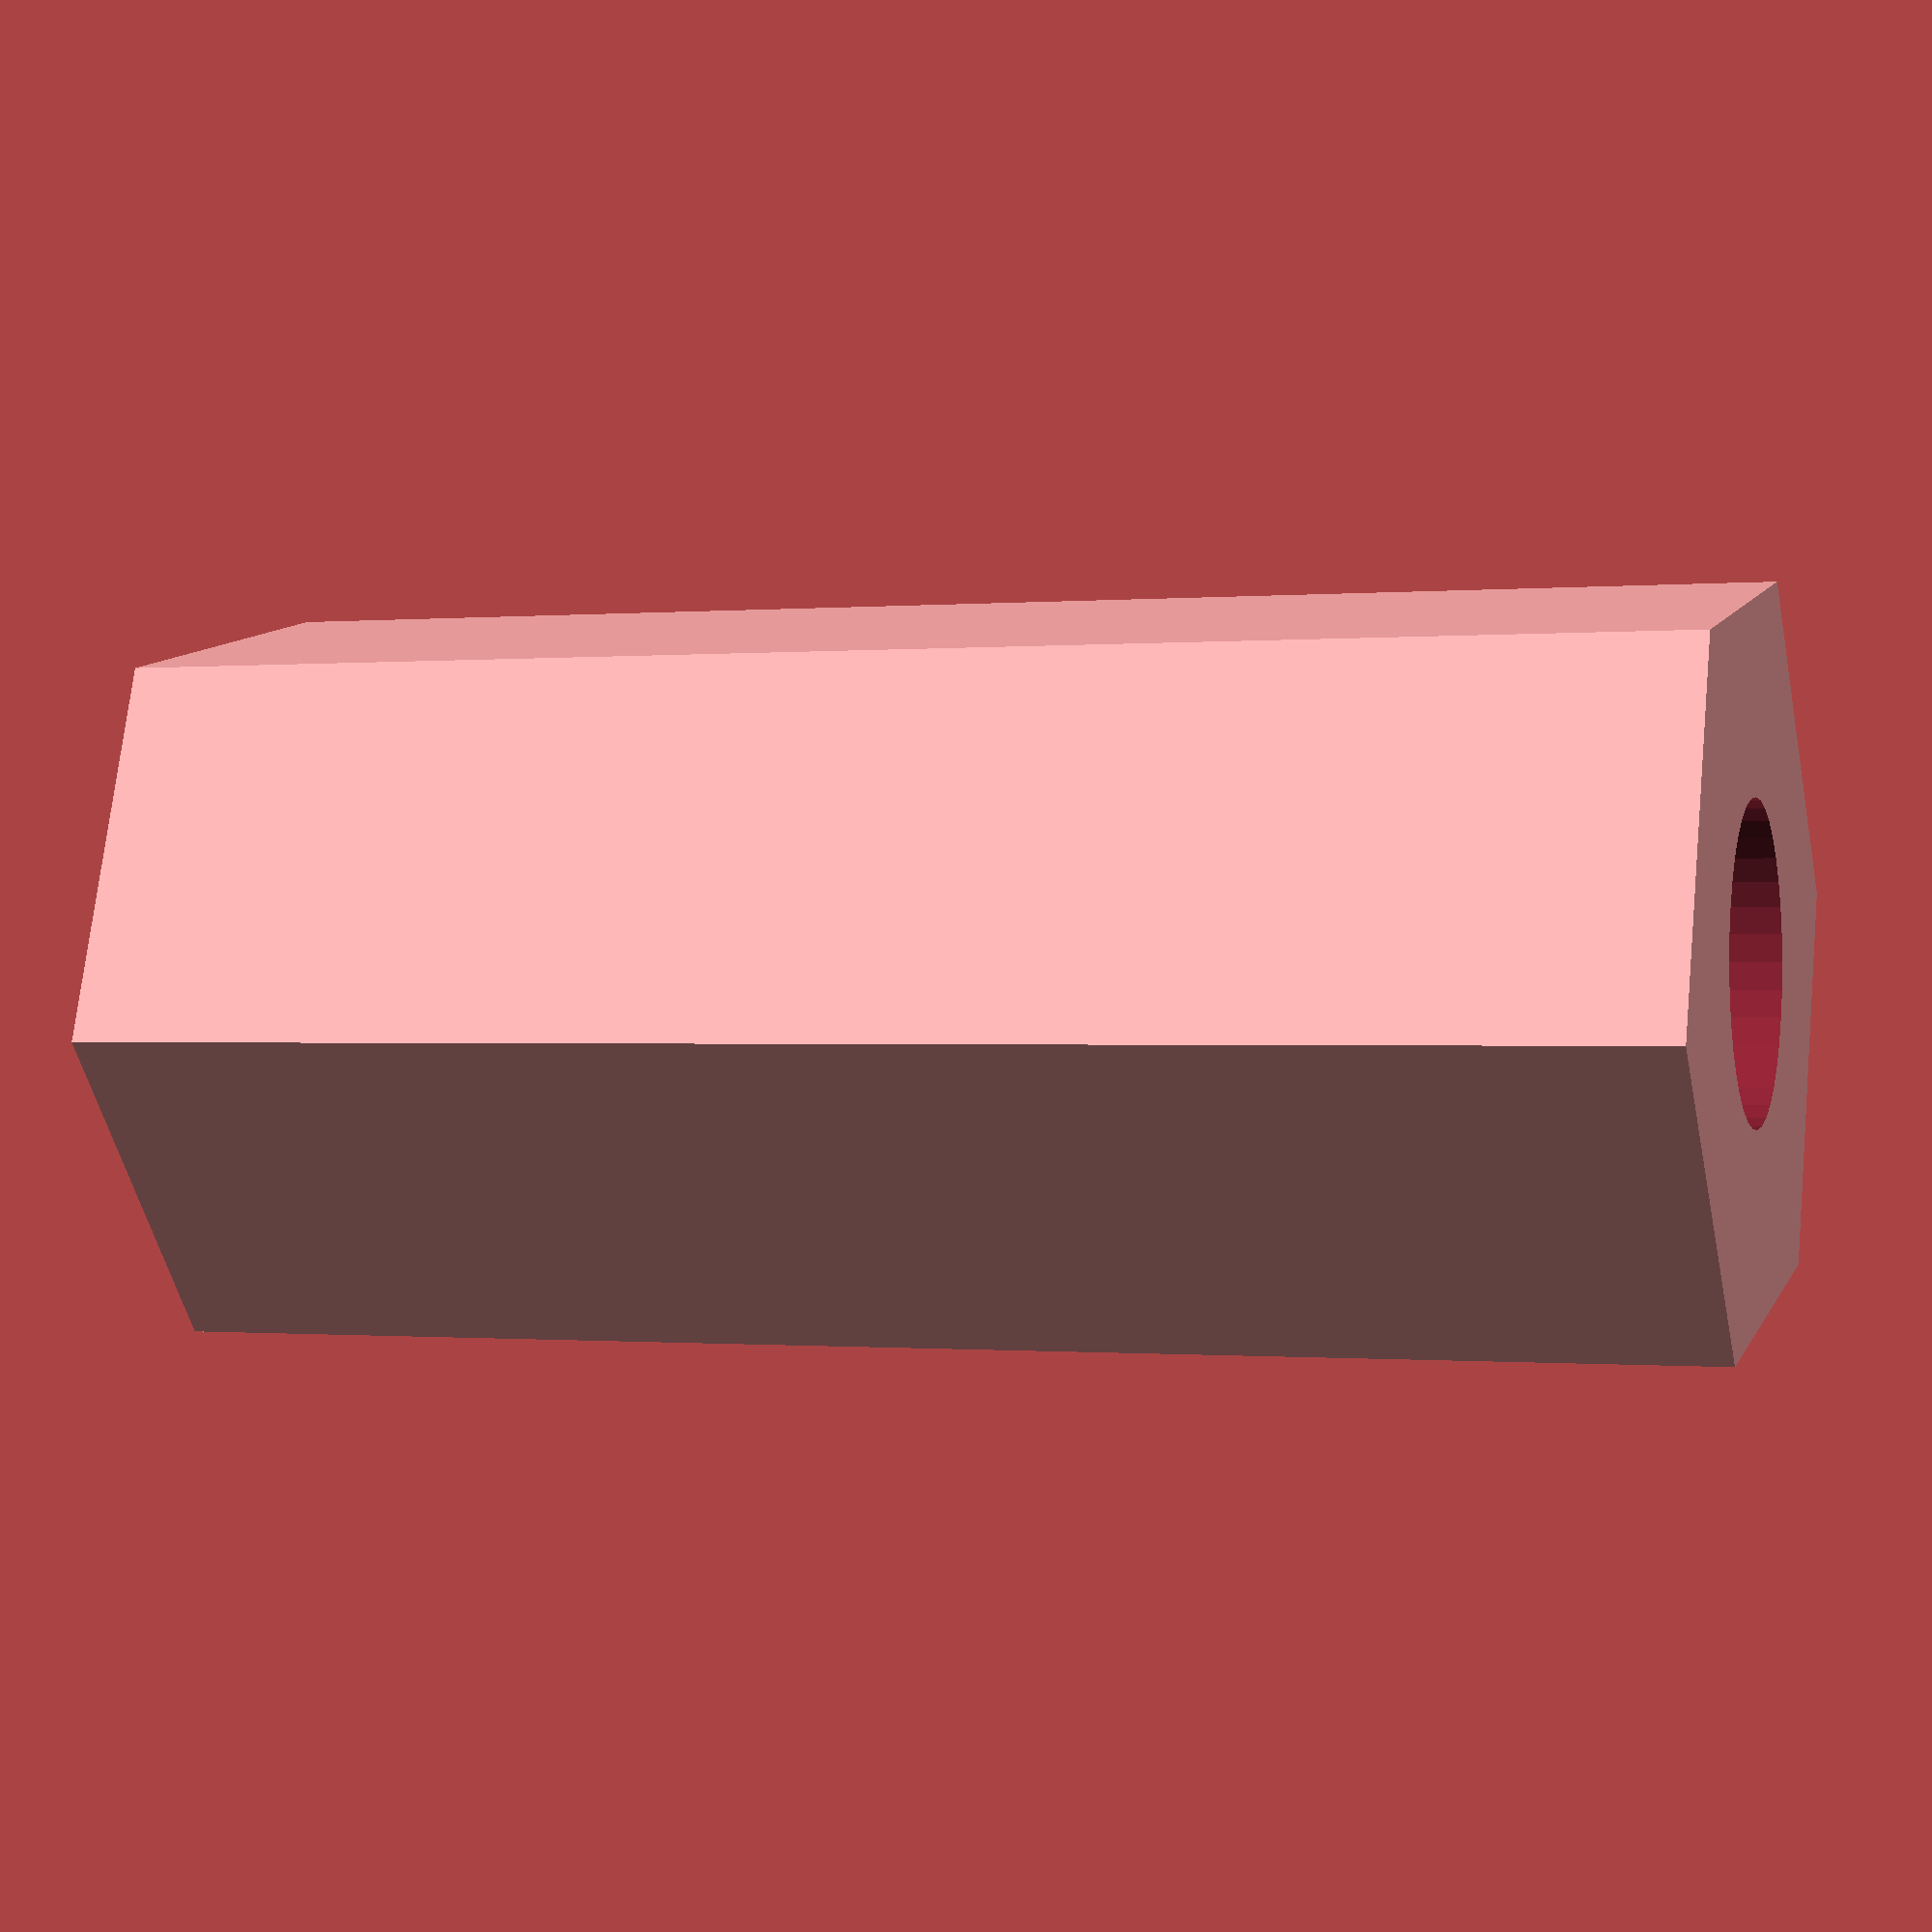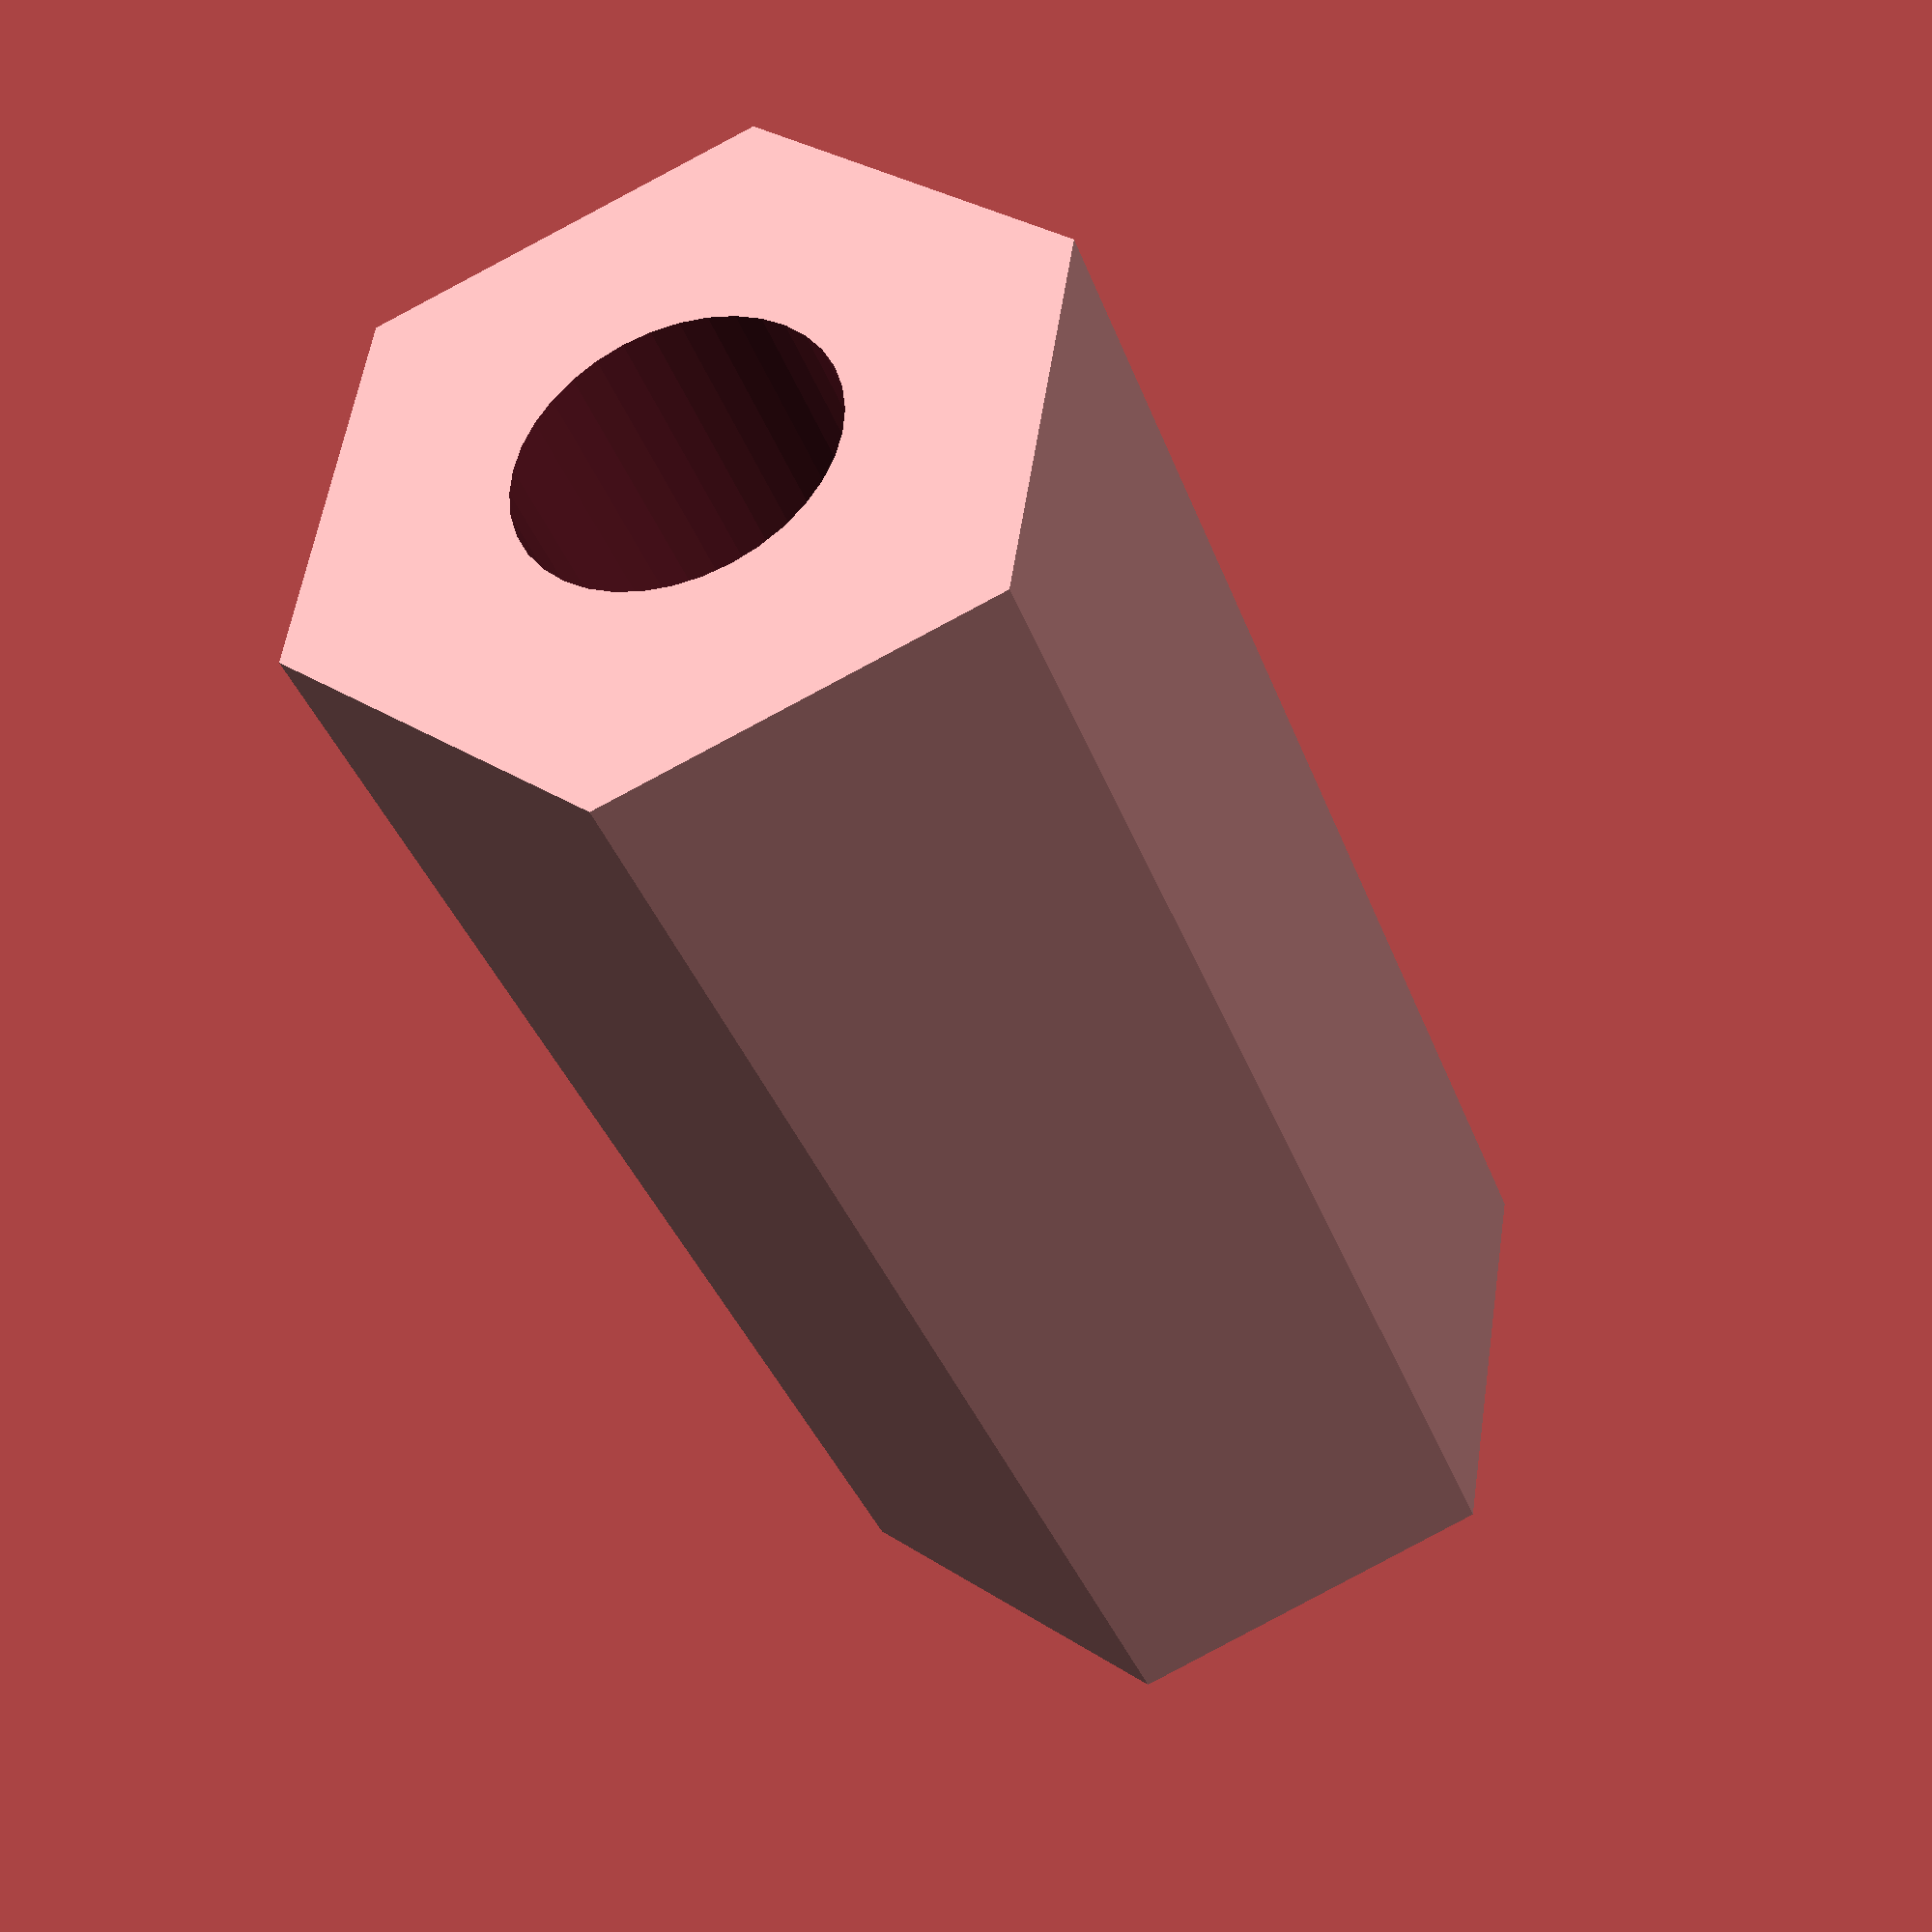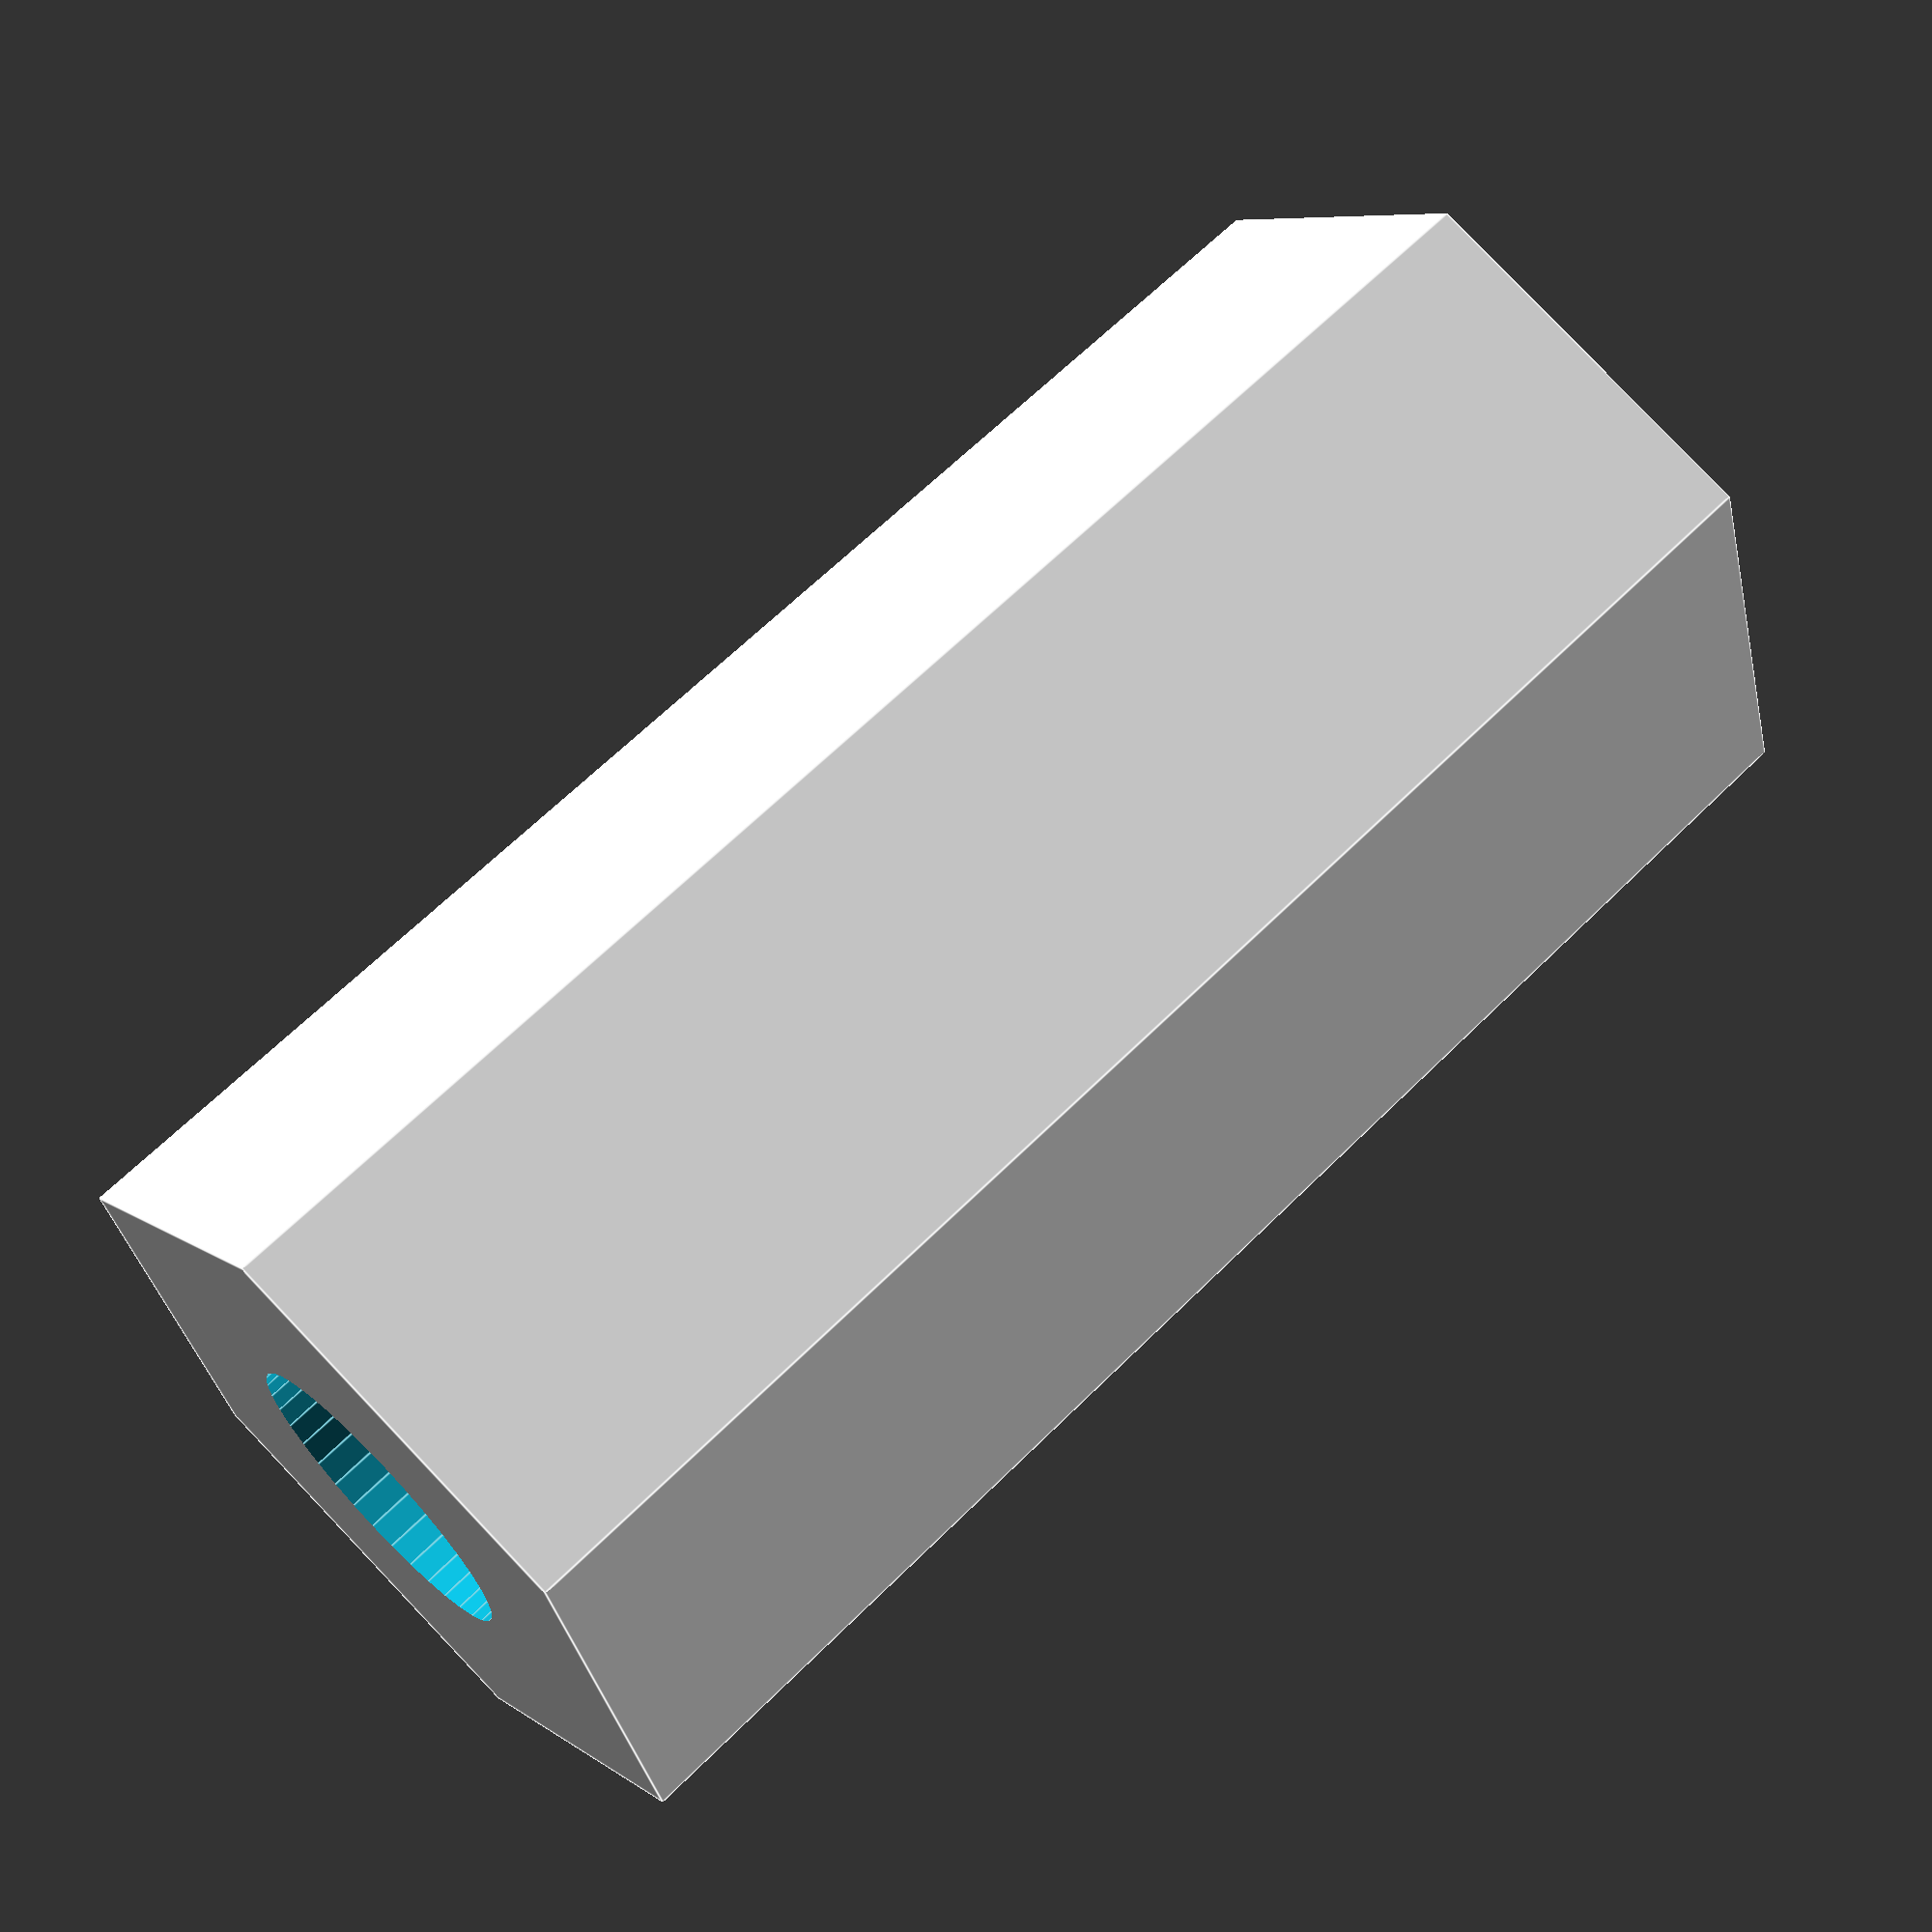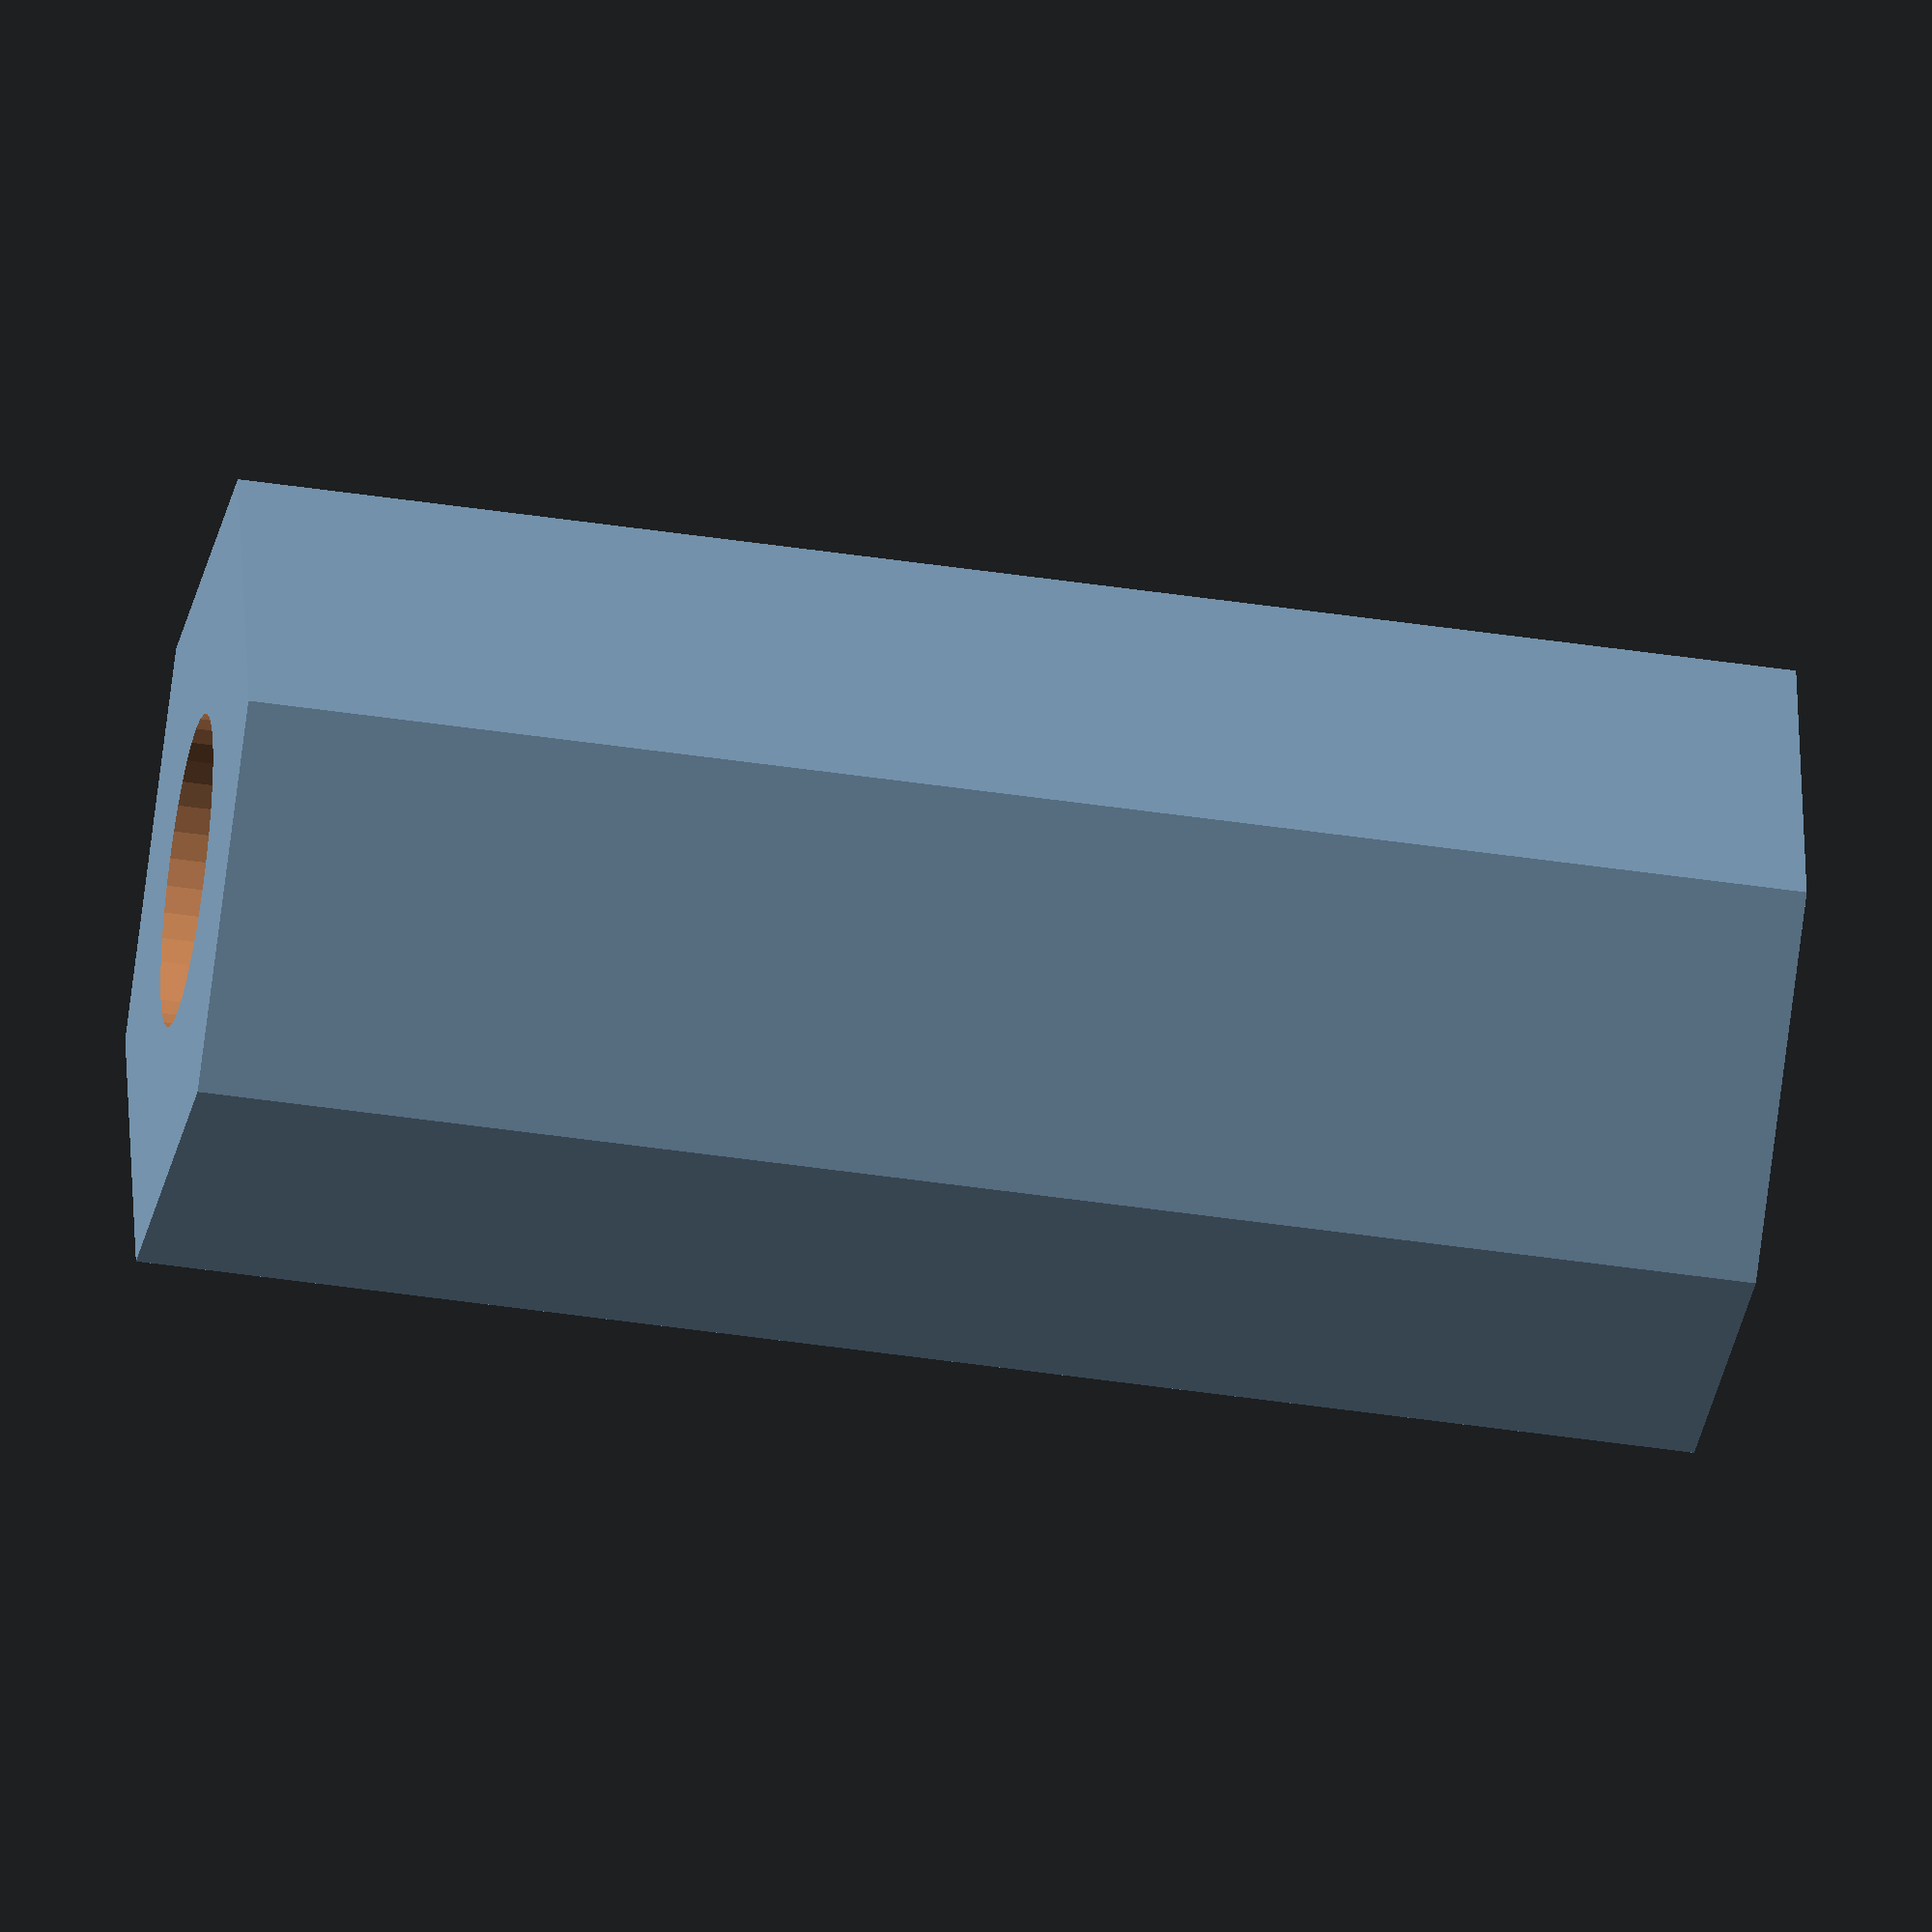
<openscad>
length = 20;

difference(){
    cylinder(r=5, h=length, center=true, $fn=6);
    cylinder(r=2, h=length+1, center=true, $fn=36);
}
</openscad>
<views>
elev=0.5 azim=289.0 roll=288.3 proj=p view=solid
elev=217.1 azim=219.0 roll=161.2 proj=p view=solid
elev=295.2 azim=72.4 roll=45.0 proj=p view=edges
elev=226.6 azim=39.4 roll=279.6 proj=o view=solid
</views>
